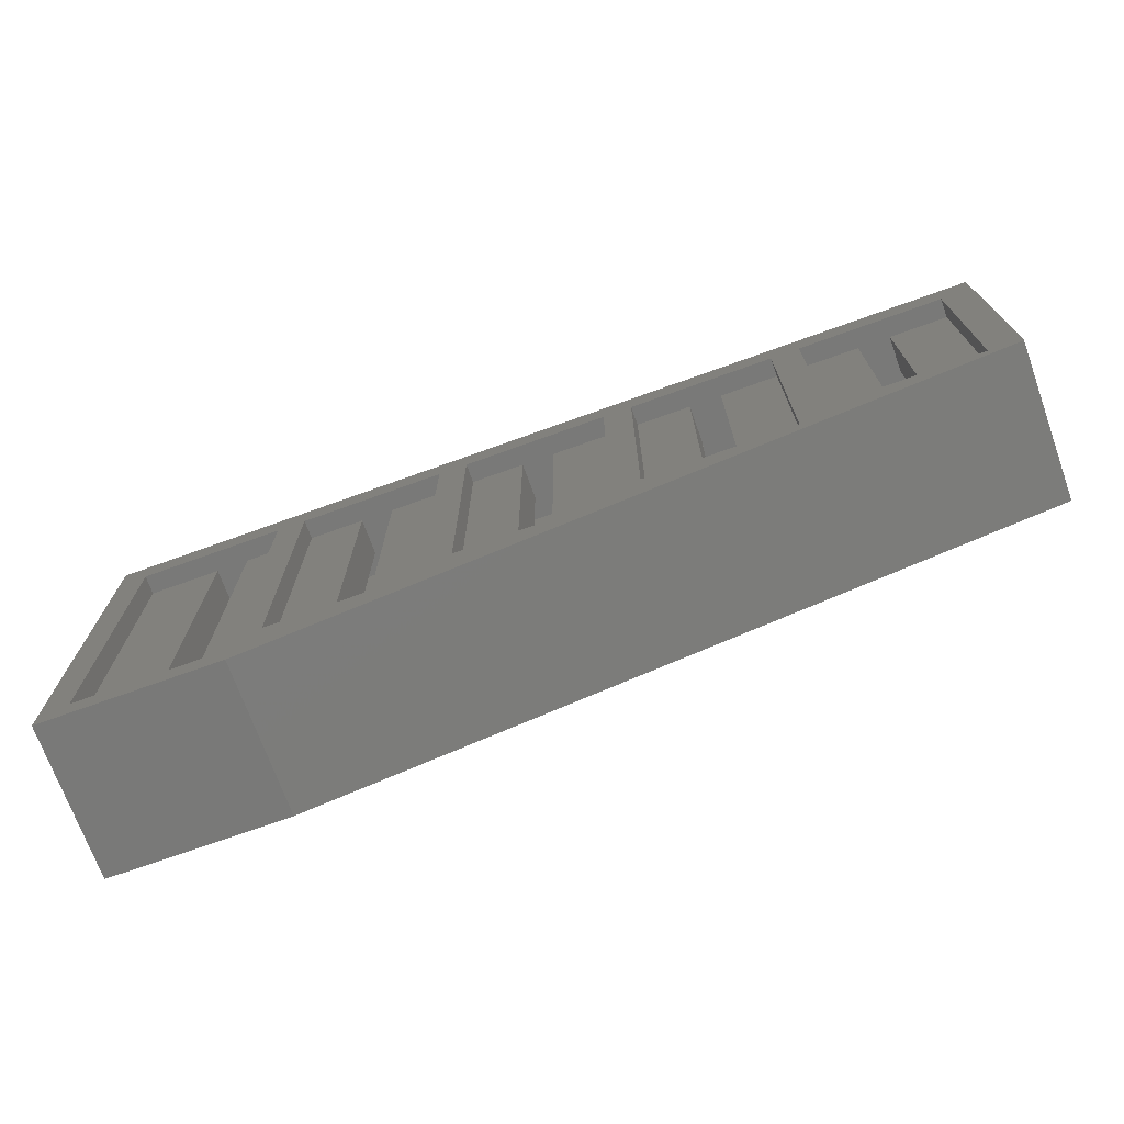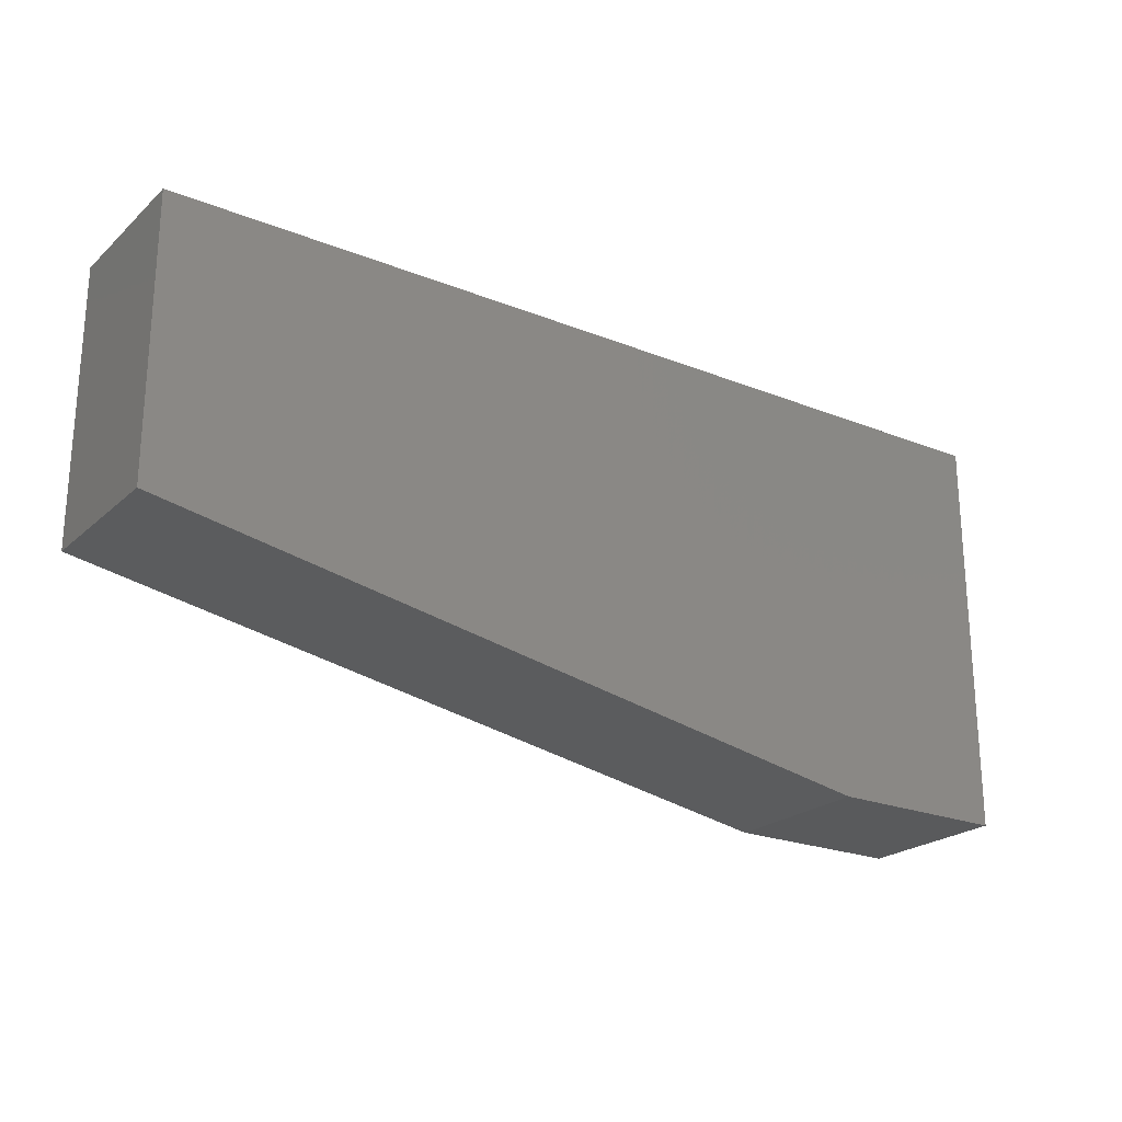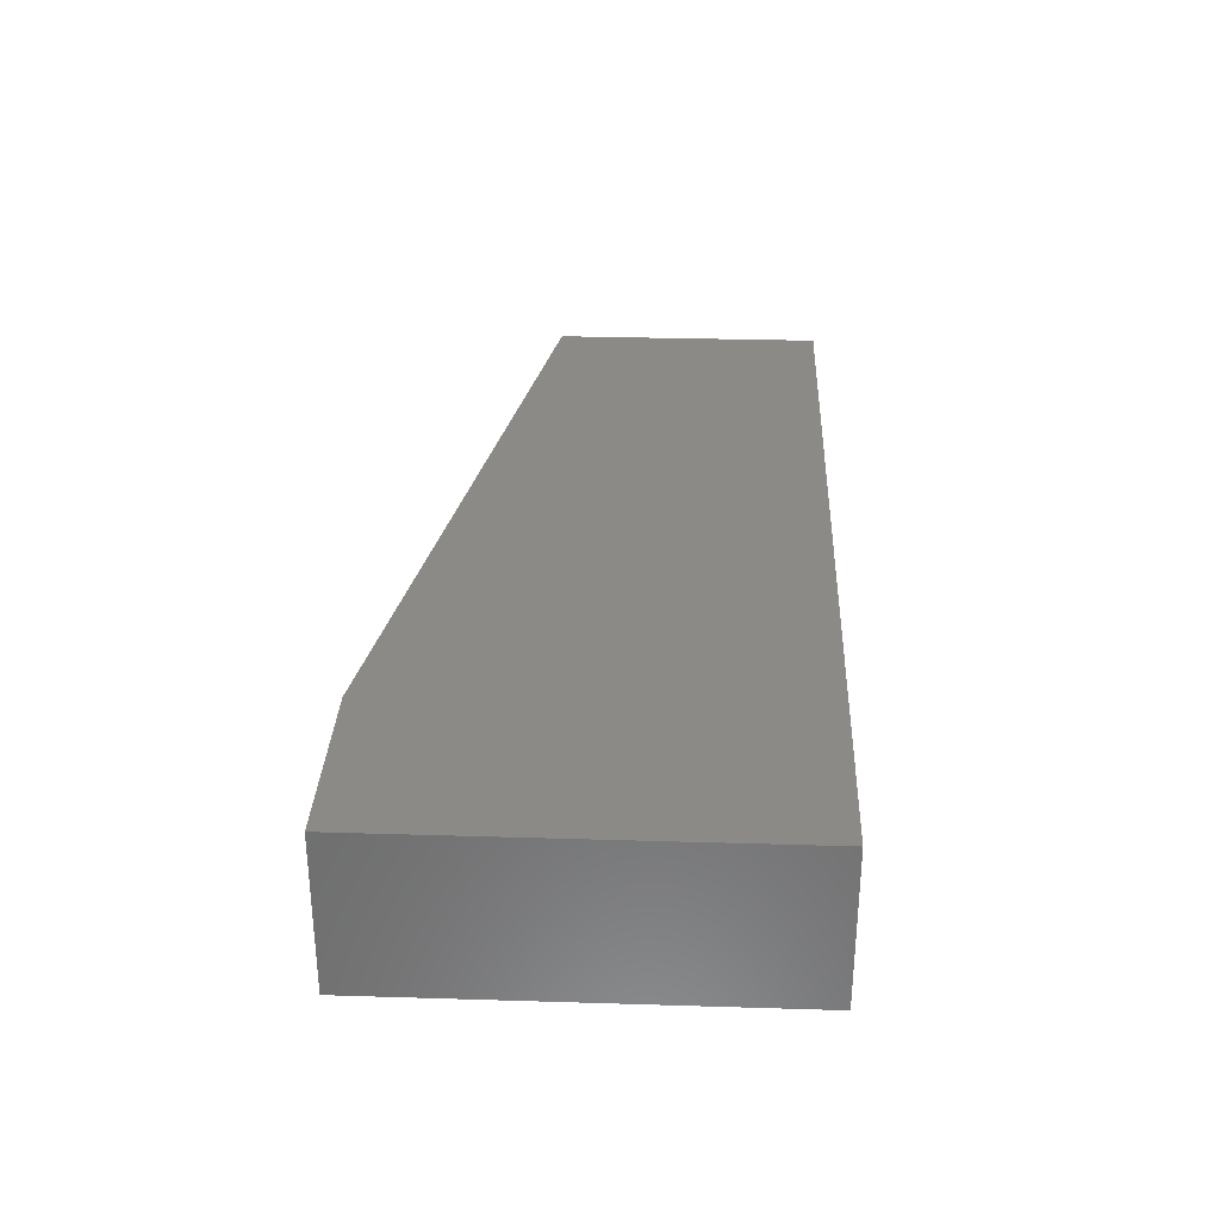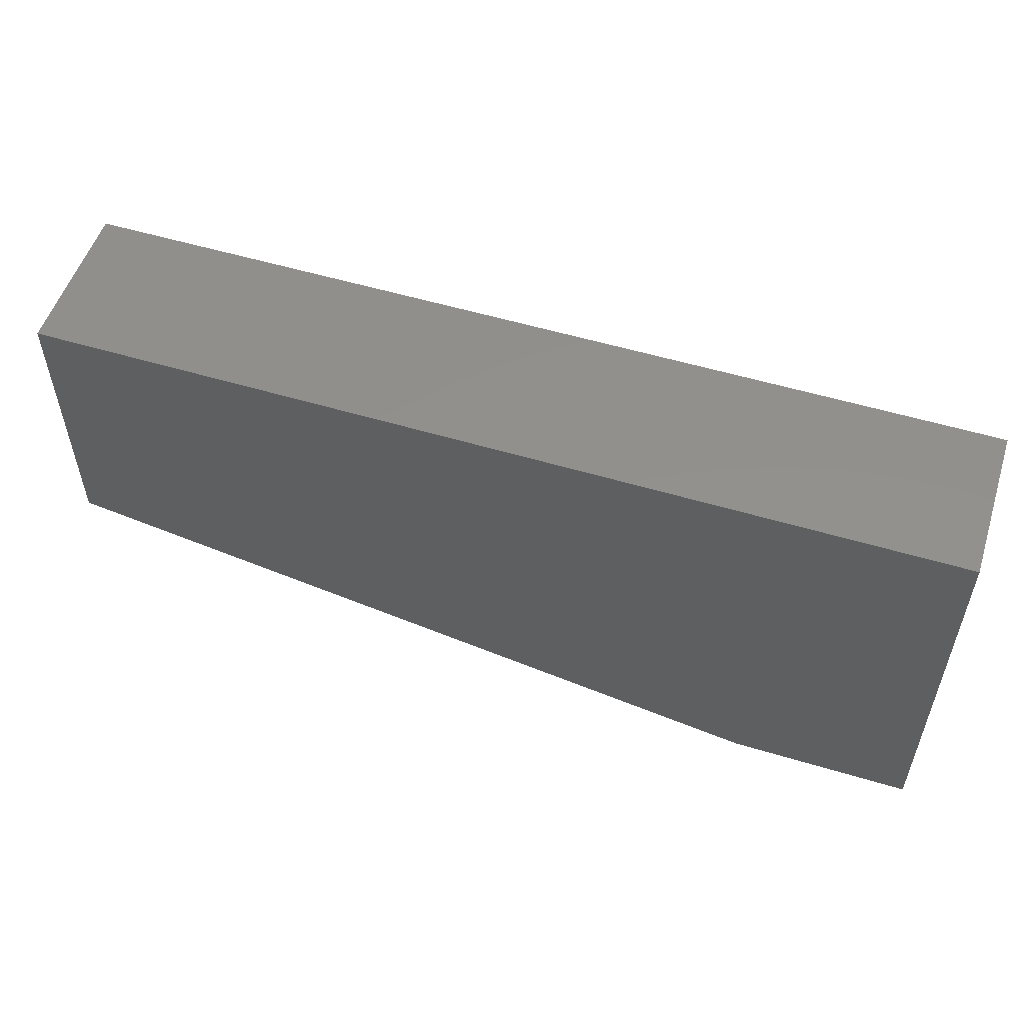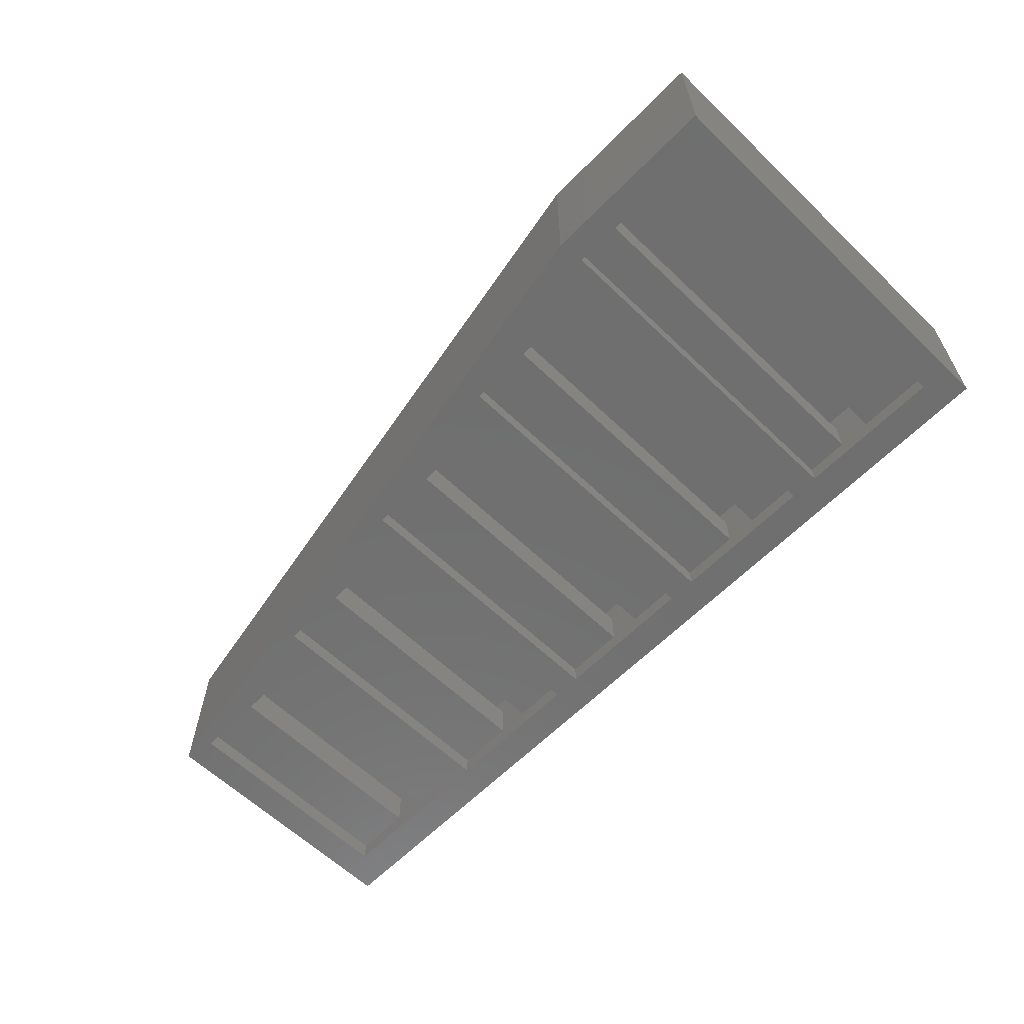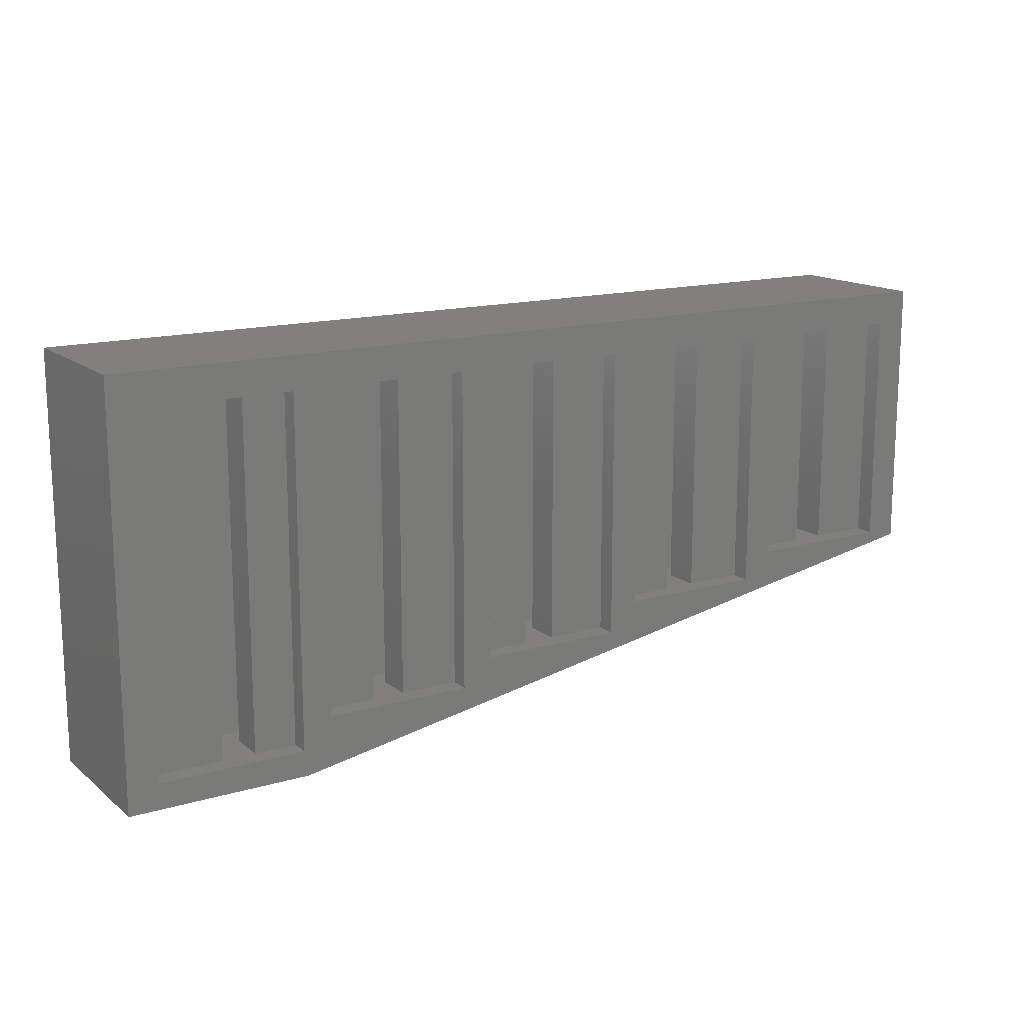
<metadata>
{"format":"stl","ext":"stl","renderer":"f3d","projection":"perspective","resolution":1024,"background":"white","views":[{"elev":-71.8,"azim":-160.2,"up":"+Y"},{"elev":-22.8,"azim":-34.4,"up":"+Y"},{"elev":30.7,"azim":92.5,"up":"+Z"},{"elev":53.9,"azim":17.8,"up":"+Y"},{"elev":-61.3,"azim":45.8,"up":"+Z"},{"elev":15.0,"azim":148.0,"up":"+Y"}]}
</metadata>
<code>
# stl→obj: 132 verts, 260 faces
v -40.54 -6.217 0.7542
v -60.68 -2.647 0.7542
v -40.54 -0.972 0.7542
v -60.68 -0.972 0.7542
v -65 35.83 22
v -65 35.83 0.7542
v -65 -1.881 22
v -65 -1.881 0.7542
v 60 35.83 22
v 60 -19.67 22
v 35.36 -19.67 22
v 31.86 -12.17 0.7542
v 31.86 31.33 0.7542
v 35.86 31.33 0.7542
v 35.36 -19.67 0.7542
v -36.54 -4.672 0.7542
v -12.41 -8.572 0.7542
v 11.73 -12.17 0.7542
v 35.86 -16.17 0.7542
v 56 -16.17 0.7542
v 60 -19.67 0.7542
v -40.54 31.33 0.7542
v -36.54 31.33 0.7542
v 60 35.83 0.7542
v 56 31.33 0.7542
v 11.73 31.33 0.7542
v 7.73 31.33 0.7542
v -12.41 31.33 0.7542
v -16.41 31.33 0.7542
v -60.68 31.33 0.7542
v 7.73 -8.572 0.7542
v -16.41 -4.672 0.7542
v 46.1 31.33 8.45
v 50.1 31.33 8.45
v 50.1 31.33 11.45
v 56 31.33 3.405
v 46.1 31.33 3.405
v 41.6 31.33 3.405
v 35.86 31.33 3.405
v 41.6 31.33 8.45
v 37.6 31.33 11.45
v 37.6 31.33 8.45
v 24.28 31.33 8.45
v 28.28 31.33 8.45
v 28.28 31.33 11.45
v 31.86 31.33 3.405
v 24.28 31.33 3.405
v 19.78 31.33 3.405
v 11.73 31.33 3.405
v 19.78 31.33 8.45
v 15.78 31.33 11.45
v 15.78 31.33 8.45
v 0.3908 31.33 8.45
v 3.891 31.33 8.45
v 3.891 31.33 11.45
v 7.73 31.33 3.405
v 0.3908 31.33 3.405
v -4.109 31.33 3.405
v -12.41 31.33 3.405
v -4.109 31.33 8.45
v -8.109 31.33 11.45
v -8.109 31.33 8.45
v -23.99 31.33 8.45
v -19.99 31.33 8.45
v -19.99 31.33 11.45
v -16.41 31.33 3.405
v -23.99 31.33 3.405
v -28.49 31.33 3.405
v -36.54 31.33 3.405
v -28.49 31.33 8.45
v -32.49 31.33 11.45
v -32.49 31.33 8.45
v -48.13 31.33 8.45
v -44.13 31.33 8.45
v -44.13 31.33 11.45
v -40.54 31.33 3.405
v -48.13 31.33 3.405
v -52.63 31.33 3.405
v -60.68 31.33 3.405
v -52.63 31.33 8.45
v -56.63 31.33 11.45
v -56.63 31.33 8.45
v 56 -16.17 3.405
v 31.86 -12.17 3.405
v 7.73 -8.572 3.405
v -16.41 -4.672 3.405
v -40.54 -0.972 3.405
v 19.78 -12.17 3.405
v 11.73 -12.17 3.405
v 19.78 -12.17 8.45
v 15.78 -12.17 8.45
v 15.78 -12.17 11.45
v 28.28 -12.17 11.45
v 28.28 -12.17 8.45
v 24.28 -12.17 8.45
v 24.28 -12.17 3.405
v 41.6 -16.17 8.45
v 41.6 -16.17 3.405
v 37.6 -16.17 8.45
v 37.6 -16.17 11.45
v 50.1 -16.17 11.45
v 50.1 -16.17 8.45
v 46.1 -16.17 8.45
v 46.1 -16.17 3.405
v -60.68 -0.972 3.405
v -52.63 -0.972 3.405
v -52.63 -0.972 8.45
v -56.63 -0.972 8.45
v -56.63 -0.972 11.45
v -44.13 -0.972 11.45
v -44.13 -0.972 8.45
v -48.13 -0.972 8.45
v -48.13 -0.972 3.405
v -28.49 -4.672 3.405
v -36.54 -4.672 3.405
v -28.49 -4.672 8.45
v -32.49 -4.672 8.45
v -32.49 -4.672 11.45
v -19.99 -4.672 11.45
v -19.99 -4.672 8.45
v -23.99 -4.672 8.45
v -23.99 -4.672 3.405
v -4.109 -8.572 3.405
v -12.41 -8.572 3.405
v -4.109 -8.572 8.45
v -8.109 -8.572 8.45
v -8.109 -8.572 11.45
v 3.891 -8.572 11.45
v 3.891 -8.572 8.45
v 0.3908 -8.572 8.45
v 0.3908 -8.572 3.405
v 35.86 -16.17 3.405
f 1 2 3
f 3 2 4
f 5 6 7
f 7 6 8
f 9 5 10
f 10 5 7
f 10 7 11
f 12 13 14
f 15 1 16
f 15 16 17
f 15 17 18
f 15 18 12
f 15 12 14
f 15 14 19
f 15 19 20
f 15 20 21
f 3 22 23
f 3 23 16
f 3 16 1
f 6 24 25
f 6 25 14
f 6 14 13
f 6 13 26
f 6 26 27
f 6 27 28
f 6 28 29
f 6 29 23
f 6 23 22
f 6 22 30
f 6 30 4
f 6 4 2
f 6 2 8
f 18 17 31
f 18 31 27
f 18 27 26
f 17 16 32
f 17 32 29
f 17 29 28
f 24 21 25
f 25 21 20
f 10 11 21
f 21 11 15
f 2 7 8
f 15 11 1
f 1 11 7
f 1 7 2
f 24 6 9
f 9 6 5
f 10 21 9
f 9 21 24
f 33 34 35
f 25 36 37
f 25 37 38
f 25 38 39
f 25 39 14
f 38 37 40
f 40 37 33
f 40 33 35
f 41 42 35
f 35 42 40
f 43 44 45
f 13 46 47
f 13 47 48
f 13 48 49
f 13 49 26
f 48 47 50
f 50 47 43
f 50 43 45
f 51 52 45
f 45 52 50
f 53 54 55
f 27 56 57
f 27 57 58
f 27 58 59
f 27 59 28
f 58 57 60
f 60 57 53
f 60 53 55
f 61 62 55
f 55 62 60
f 63 64 65
f 29 66 67
f 29 67 68
f 29 68 69
f 29 69 23
f 68 67 70
f 70 67 63
f 70 63 65
f 71 72 65
f 65 72 70
f 73 74 75
f 22 76 77
f 22 77 78
f 22 78 79
f 22 79 30
f 78 77 80
f 80 77 73
f 80 73 75
f 81 82 75
f 75 82 80
f 36 25 83
f 83 25 20
f 46 13 84
f 84 13 12
f 56 27 85
f 85 27 31
f 66 29 86
f 86 29 32
f 76 22 87
f 87 22 3
f 88 89 48
f 48 89 49
f 50 90 48
f 48 90 88
f 90 50 91
f 91 50 52
f 52 51 91
f 91 51 92
f 92 51 93
f 93 51 45
f 45 44 93
f 93 44 94
f 94 44 95
f 95 44 43
f 43 47 95
f 95 47 96
f 84 96 46
f 46 96 47
f 40 97 38
f 38 97 98
f 97 40 99
f 99 40 42
f 42 41 99
f 99 41 100
f 100 41 101
f 101 41 35
f 35 34 101
f 101 34 102
f 102 34 103
f 103 34 33
f 33 37 103
f 103 37 104
f 83 104 36
f 36 104 37
f 79 105 30
f 30 105 4
f 106 105 78
f 78 105 79
f 80 107 78
f 78 107 106
f 107 80 108
f 108 80 82
f 82 81 108
f 108 81 109
f 109 81 110
f 110 81 75
f 75 74 110
f 110 74 111
f 111 74 112
f 112 74 73
f 73 77 112
f 112 77 113
f 87 113 76
f 76 113 77
f 114 115 68
f 68 115 69
f 70 116 68
f 68 116 114
f 116 70 117
f 117 70 72
f 72 71 117
f 117 71 118
f 118 71 119
f 119 71 65
f 65 64 119
f 119 64 120
f 120 64 121
f 121 64 63
f 63 67 121
f 121 67 122
f 86 122 66
f 66 122 67
f 123 124 58
f 58 124 59
f 60 125 58
f 58 125 123
f 125 60 126
f 126 60 62
f 62 61 126
f 126 61 127
f 127 61 128
f 128 61 55
f 55 54 128
f 128 54 129
f 129 54 130
f 130 54 53
f 53 57 130
f 130 57 131
f 85 131 56
f 56 131 57
f 98 132 38
f 38 132 39
f 69 115 23
f 23 115 16
f 59 124 28
f 28 124 17
f 49 89 26
f 26 89 18
f 39 132 14
f 14 132 19
f 109 110 111
f 109 111 112
f 109 112 107
f 109 107 108
f 3 4 105
f 3 105 106
f 3 106 113
f 3 113 87
f 113 106 112
f 112 106 107
f 118 119 120
f 118 120 121
f 118 121 116
f 118 116 117
f 32 16 115
f 32 115 114
f 32 114 122
f 32 122 86
f 122 114 121
f 121 114 116
f 127 128 129
f 127 129 130
f 127 130 125
f 127 125 126
f 31 17 124
f 31 124 123
f 31 123 131
f 31 131 85
f 131 123 130
f 130 123 125
f 92 93 94
f 92 94 95
f 92 95 90
f 92 90 91
f 12 18 89
f 12 89 88
f 12 88 96
f 12 96 84
f 96 88 95
f 95 88 90
f 100 101 102
f 100 102 103
f 100 103 97
f 100 97 99
f 20 19 132
f 20 132 98
f 20 98 104
f 20 104 83
f 104 98 103
f 103 98 97

</code>
